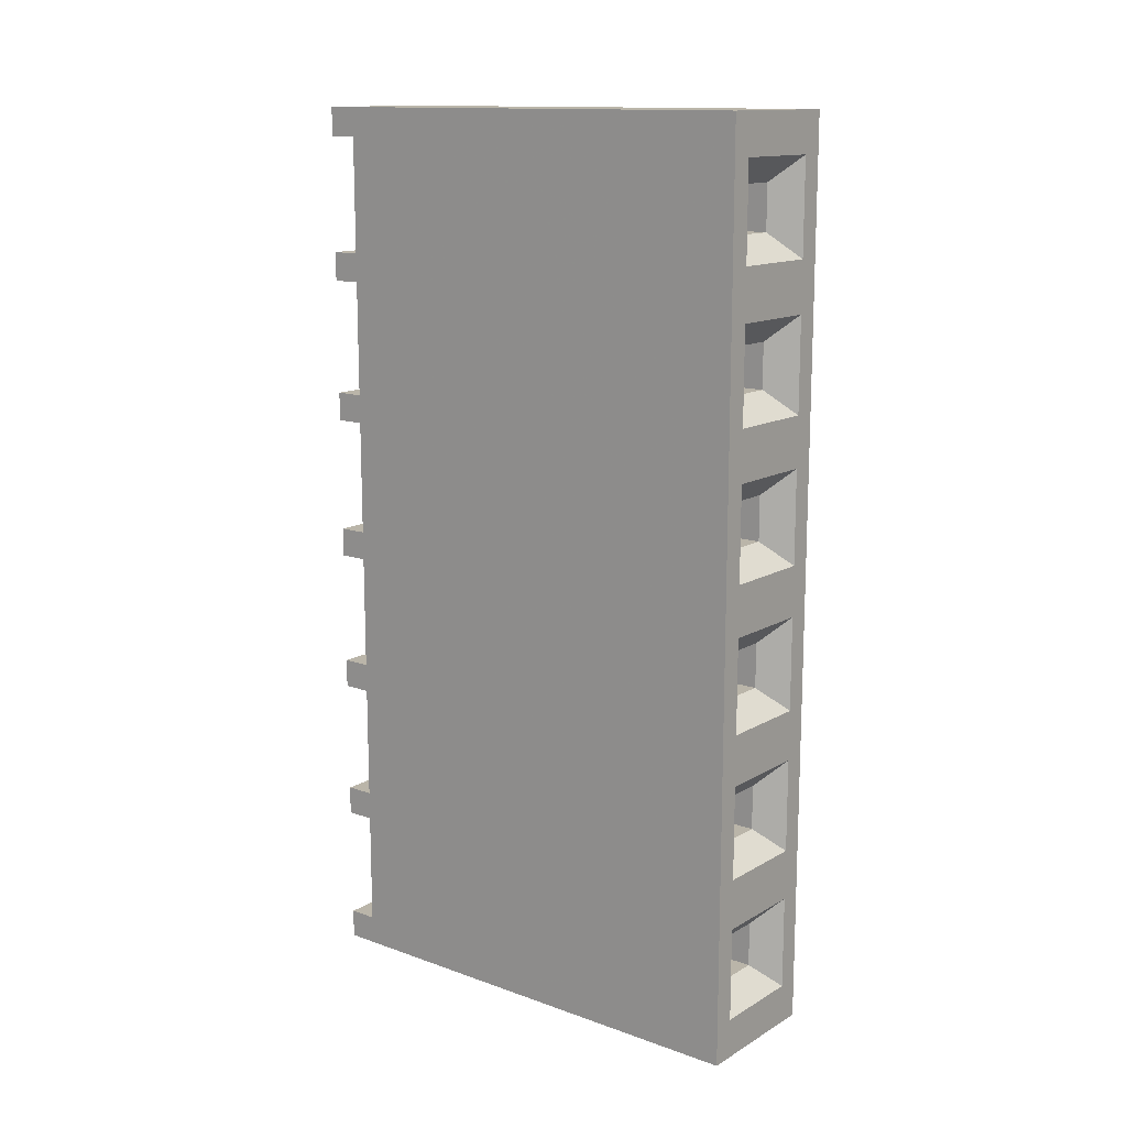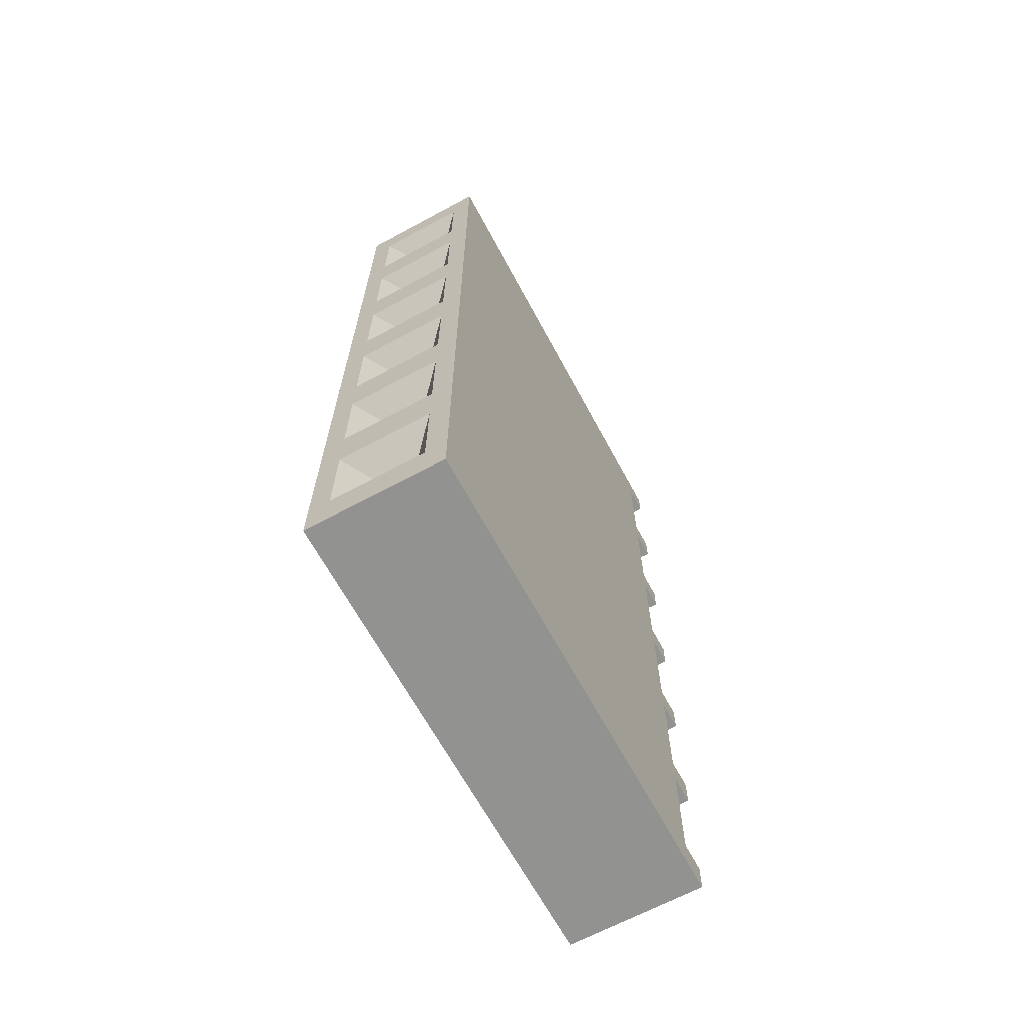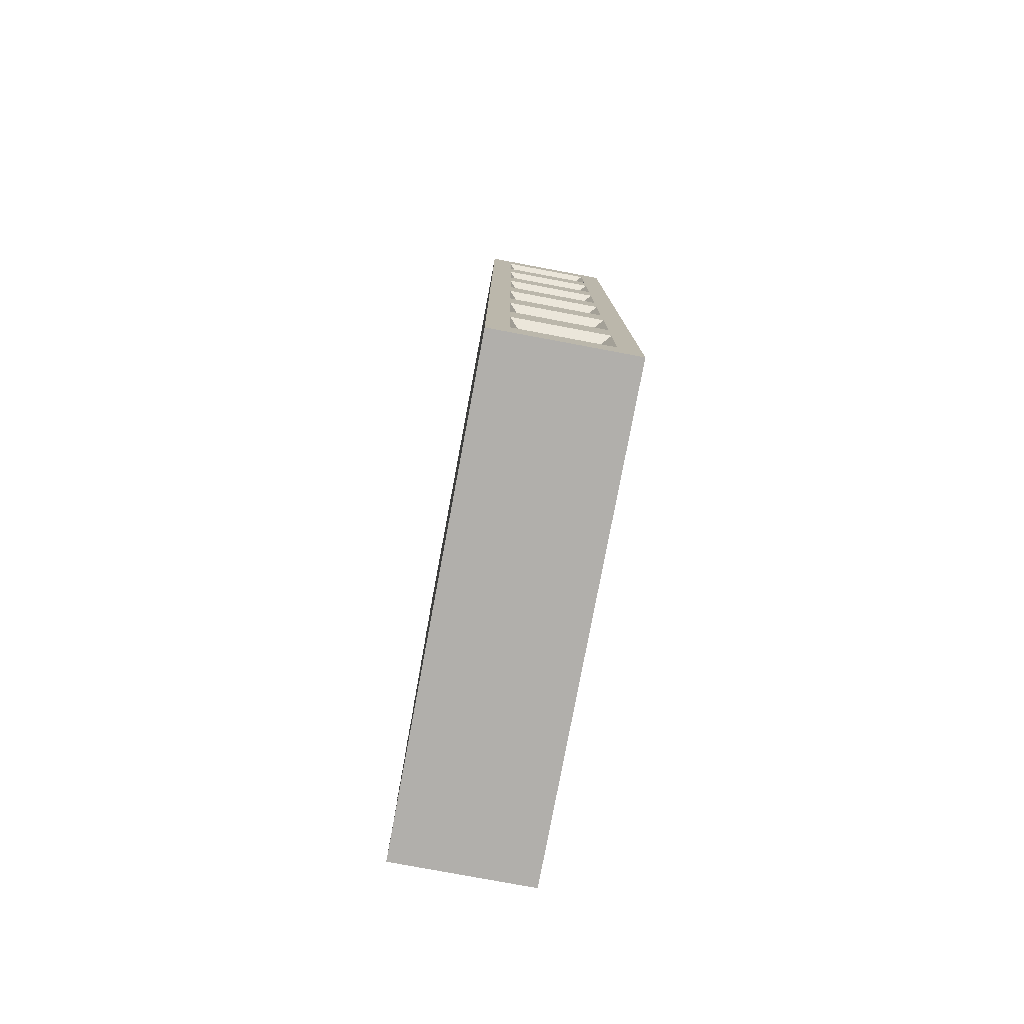
<metadata>
{"format":"obj","ext":"obj","renderer":"f3d","projection":"perspective","resolution":1024,"background":"white","views":[{"elev":13.7,"azim":-51.7,"up":"+Y"},{"elev":-66.2,"azim":28.4,"up":"+Y"},{"elev":-78.3,"azim":-10.6,"up":"+Y"}]}
</metadata>
<code>
v -0.03387 0.02554 -0.005937
v -0.03628 0.02554 -0.005937
v -0.03609 0.02554 0.002572
v -0.03628 0.02554 0.002572
v -0.03387 0.02554 0.002572
v -0.03387 0.02504 -0.005937
v -0.03628 0.02504 -0.005937
v -0.03628 0.02504 -0.005429
v -0.03387 0.02504 -0.005429
v -0.03476 0.02453 -0.005429
v -0.0354 0.02453 -0.005429
v -0.0354 0.02434 -0.005429
v -0.03476 0.02434 -0.005429
v -0.03457 0.02453 -0.005429
v -0.03457 0.02351 -0.005429
v -0.03387 0.023 -0.005429
v -0.0354 0.02351 -0.005429
v -0.03476 0.02351 -0.005429
v -0.03476 0.0237 -0.005429
v -0.0354 0.0237 -0.005429
v -0.03628 0.023 -0.005429
v -0.03559 0.02351 -0.005429
v -0.03559 0.02453 -0.005429
v -0.0354 0.02453 -0.004794
v -0.0354 0.02434 -0.004794
v -0.03476 0.02434 -0.004794
v -0.03476 0.02453 -0.004794
v -0.03457 0.02453 0.001683
v -0.03559 0.02453 0.001683
v -0.03559 0.02351 0.001683
v -0.03457 0.02351 0.001683
v -0.0354 0.02351 -0.004794
v -0.03476 0.02351 -0.004794
v -0.03476 0.0237 -0.004794
v -0.0354 0.0237 -0.004794
v -0.03387 0.023 -0.005937
v -0.03628 0.023 -0.005937
v -0.03387 0.0225 -0.005937
v -0.03628 0.0225 -0.005937
v -0.03628 0.0225 -0.005429
v -0.03387 0.0225 -0.005429
v -0.03468 0.02363 0.001683
v -0.03547 0.02363 0.001683
v -0.03547 0.02441 0.001683
v -0.03468 0.02441 0.001683
v -0.03547 0.02363 0.00214
v -0.03468 0.02363 0.00214
v -0.03468 0.02441 0.00214
v -0.0359 0.02319 0.002572
v -0.03425 0.02319 0.002572
v -0.03547 0.02441 0.00214
v -0.03425 0.02485 0.002572
v -0.0359 0.02485 0.002572
v -0.03476 0.02199 -0.005429
v -0.0354 0.02199 -0.005429
v -0.0354 0.0218 -0.005429
v -0.03476 0.0218 -0.005429
v -0.03457 0.02199 -0.005429
v -0.03457 0.02097 -0.005429
v -0.03387 0.02046 -0.005429
v -0.0354 0.02097 -0.005429
v -0.03476 0.02097 -0.005429
v -0.03476 0.02116 -0.005429
v -0.03628 0.02046 -0.005429
v -0.03559 0.02097 -0.005429
v -0.03559 0.02199 -0.005429
v -0.0354 0.02116 -0.005429
v -0.0354 0.02199 -0.004794
v -0.0354 0.0218 -0.004794
v -0.03476 0.0218 -0.004794
v -0.03476 0.02199 -0.004794
v -0.03457 0.02199 0.001683
v -0.03559 0.02199 0.001683
v -0.03559 0.02097 0.001683
v -0.03457 0.02097 0.001683
v -0.0354 0.02097 -0.004794
v -0.03476 0.02097 -0.004794
v -0.03476 0.02116 -0.004794
v -0.0354 0.02116 -0.004794
v -0.03387 0.02046 -0.005937
v -0.03628 0.02046 -0.005937
v -0.03387 0.01996 -0.005937
v -0.03628 0.01996 -0.005937
v -0.03628 0.01996 -0.005429
v -0.03387 0.01996 -0.005429
v -0.03468 0.02109 0.001683
v -0.03547 0.02109 0.001683
v -0.03547 0.02187 0.001683
v -0.03468 0.02187 0.001683
v -0.03547 0.02187 0.00214
v -0.03547 0.02109 0.00214
v -0.03468 0.02109 0.00214
v -0.0359 0.02231 0.002572
v -0.0359 0.02065 0.002572
v -0.03468 0.02187 0.00214
v -0.03425 0.02065 0.002572
v -0.03425 0.02231 0.002572
v -0.03476 0.01945 -0.005429
v -0.0354 0.01945 -0.005429
v -0.0354 0.01926 -0.005429
v -0.03476 0.01926 -0.005429
v -0.03457 0.01945 -0.005429
v -0.03457 0.01843 -0.005429
v -0.03476 0.01862 -0.005429
v -0.03476 0.01843 -0.005429
v -0.0354 0.01843 -0.005429
v -0.03628 0.01792 -0.005429
v -0.03559 0.01843 -0.005429
v -0.03387 0.01792 -0.005429
v -0.03559 0.01945 -0.005429
v -0.0354 0.01862 -0.005429
v -0.0354 0.01945 -0.004794
v -0.0354 0.01926 -0.004794
v -0.03476 0.01926 -0.004794
v -0.03476 0.01945 -0.004794
v -0.03457 0.01945 0.001683
v -0.03559 0.01945 0.001683
v -0.03559 0.01843 0.001683
v -0.03457 0.01843 0.001683
v -0.0354 0.01843 -0.004794
v -0.03476 0.01843 -0.004794
v -0.03476 0.01862 -0.004794
v -0.0354 0.01862 -0.004794
v -0.03387 0.01792 -0.005937
v -0.03628 0.01792 -0.005937
v -0.03387 0.01742 -0.005937
v -0.03628 0.01742 -0.005937
v -0.03628 0.01742 -0.005429
v -0.03387 0.01742 -0.005429
v -0.03468 0.01855 0.001683
v -0.03547 0.01855 0.001683
v -0.03547 0.01933 0.001683
v -0.03468 0.01933 0.001683
v -0.03547 0.01855 0.00214
v -0.03468 0.01855 0.00214
v -0.03468 0.01933 0.00214
v -0.0359 0.01811 0.002572
v -0.03425 0.01811 0.002572
v -0.03547 0.01933 0.00214
v -0.03425 0.01977 0.002572
v -0.0359 0.01977 0.002572
v -0.03387 0.01513 0.002572
v -0.03387 0.01538 -0.005429
v -0.03387 0.01538 -0.005937
v -0.03387 0.01488 -0.005429
v -0.03387 0.01488 -0.005937
v -0.03387 0.01234 -0.005429
v -0.03387 0.01284 -0.005429
v -0.03387 0.02021 0.002572
v -0.03387 0.01767 0.002572
v -0.03387 0.01284 -0.005937
v -0.03387 0.01015 0.002572
v -0.03387 0.0103 -0.005429
v -0.03387 0.01259 0.002572
v -0.03387 0.02275 0.002572
v -0.03387 0.01234 -0.005937
v -0.03387 0.009796 0.002572
v -0.03387 0.009796 -0.005937
v -0.03387 0.0103 -0.005937
v -0.03628 0.009796 -0.005937
v -0.03628 0.009796 0.002572
v -0.03628 0.0103 -0.005429
v -0.03628 0.01284 -0.005429
v -0.03628 0.01234 -0.005429
v -0.03628 0.01234 -0.005937
v -0.03628 0.01284 -0.005937
v -0.03628 0.01538 -0.005429
v -0.03628 0.01488 -0.005429
v -0.03628 0.01488 -0.005937
v -0.03628 0.01538 -0.005937
v -0.03628 0.01015 0.002572
v -0.03628 0.01259 0.002572
v -0.03628 0.02275 0.002572
v -0.03628 0.02021 0.002572
v -0.03628 0.01767 0.002572
v -0.03628 0.01513 0.002572
v -0.03628 0.0103 -0.005937
v -0.03609 0.009796 0.002572
v -0.0354 0.01081 -0.005429
v -0.03476 0.01081 -0.005429
v -0.03476 0.011 -0.005429
v -0.03476 0.01183 -0.005429
v -0.0354 0.01183 -0.005429
v -0.0354 0.01164 -0.005429
v -0.03457 0.01183 -0.005429
v -0.03457 0.01081 -0.005429
v -0.0354 0.011 -0.005429
v -0.03559 0.01081 -0.005429
v -0.03476 0.01164 -0.005429
v -0.03559 0.01183 -0.005429
v -0.0354 0.01183 -0.004794
v -0.0354 0.01164 -0.004794
v -0.03476 0.01164 -0.004794
v -0.03476 0.01183 -0.004794
v -0.03457 0.01183 0.001683
v -0.03559 0.01183 0.001683
v -0.03559 0.01081 0.001683
v -0.03457 0.01081 0.001683
v -0.0354 0.01081 -0.004794
v -0.03476 0.01081 -0.004794
v -0.03476 0.011 -0.004794
v -0.0354 0.011 -0.004794
v -0.03468 0.01093 0.001683
v -0.03547 0.01093 0.001683
v -0.03468 0.01171 0.001683
v -0.03547 0.01171 0.001683
v -0.03547 0.01171 0.00214
v -0.03547 0.01093 0.00214
v -0.03468 0.01093 0.00214
v -0.0359 0.01215 0.002572
v -0.0359 0.01049 0.002572
v -0.03468 0.01171 0.00214
v -0.03425 0.01049 0.002572
v -0.03425 0.01215 0.002572
v -0.0359 0.01303 0.002572
v -0.03425 0.01303 0.002572
v -0.03425 0.01469 0.002572
v -0.0359 0.01469 0.002572
v -0.0359 0.01723 0.002572
v -0.0359 0.01557 0.002572
v -0.03425 0.01557 0.002572
v -0.03425 0.01723 0.002572
v -0.03609 0.02275 0.002572
v -0.03609 0.02021 0.002572
v -0.03609 0.01767 0.002572
v -0.03609 0.01513 0.002572
v -0.03609 0.01259 0.002572
v -0.03609 0.01015 0.002572
v -0.03468 0.01347 0.00214
v -0.03547 0.01347 0.00214
v -0.03468 0.01425 0.00214
v -0.03547 0.01425 0.00214
v -0.03468 0.01601 0.00214
v -0.03547 0.01601 0.00214
v -0.03468 0.01679 0.00214
v -0.03547 0.01679 0.00214
v -0.03468 0.01347 0.001683
v -0.03547 0.01347 0.001683
v -0.03468 0.01425 0.001683
v -0.03547 0.01425 0.001683
v -0.03468 0.01601 0.001683
v -0.03547 0.01601 0.001683
v -0.03468 0.01679 0.001683
v -0.03547 0.01679 0.001683
v -0.03559 0.01437 0.001683
v -0.03457 0.01437 0.001683
v -0.03457 0.01335 0.001683
v -0.03559 0.01335 0.001683
v -0.03559 0.01335 -0.005429
v -0.03559 0.01437 -0.005429
v -0.03457 0.01437 -0.005429
v -0.03457 0.01335 -0.005429
v -0.03476 0.01437 -0.004794
v -0.0354 0.01437 -0.004794
v -0.0354 0.01437 -0.005429
v -0.03476 0.01437 -0.005429
v -0.0354 0.01418 -0.005429
v -0.0354 0.01418 -0.004794
v -0.03476 0.01418 -0.005429
v -0.03476 0.01418 -0.004794
v -0.0354 0.01335 -0.005429
v -0.03476 0.01335 -0.005429
v -0.03476 0.01354 -0.005429
v -0.0354 0.01354 -0.005429
v -0.0354 0.01335 -0.004794
v -0.03476 0.01335 -0.004794
v -0.03476 0.01354 -0.004794
v -0.0354 0.01354 -0.004794
v -0.03559 0.01691 0.001683
v -0.03457 0.01691 0.001683
v -0.03457 0.01589 0.001683
v -0.03559 0.01589 0.001683
v -0.03559 0.01589 -0.005429
v -0.03559 0.01691 -0.005429
v -0.03457 0.01691 -0.005429
v -0.03457 0.01589 -0.005429
v -0.03476 0.01691 -0.004794
v -0.0354 0.01691 -0.004794
v -0.0354 0.01691 -0.005429
v -0.03476 0.01691 -0.005429
v -0.0354 0.01672 -0.005429
v -0.0354 0.01672 -0.004794
v -0.03476 0.01672 -0.005429
v -0.03476 0.01672 -0.004794
v -0.0354 0.01589 -0.005429
v -0.03476 0.01589 -0.005429
v -0.03476 0.01608 -0.005429
v -0.0354 0.01608 -0.005429
v -0.0354 0.01589 -0.004794
v -0.03476 0.01589 -0.004794
v -0.03476 0.01608 -0.004794
v -0.0354 0.01608 -0.004794
f 158 159 153
f 6 1 9
f 1 5 9
f 9 5 16
f 5 155 16
f 142 154 147
f 154 152 147
f 147 152 153
f 152 157 153
f 153 157 158
f 155 149 16
f 149 150 16
f 16 150 142
f 145 142 148
f 142 147 148
f 148 147 151
f 147 156 151
f 41 38 36
f 146 144 145
f 144 143 145
f 145 143 142
f 143 129 142
f 126 124 129
f 124 109 129
f 129 109 142
f 109 85 142
f 82 80 85
f 80 60 85
f 85 60 142
f 60 41 142
f 142 41 16
f 41 36 16
f 17 20 19
f 10 8 14
f 8 9 14
f 14 9 15
f 9 16 15
f 15 16 18
f 19 18 17
f 18 16 17
f 17 16 22
f 16 21 22
f 22 21 23
f 21 8 23
f 23 8 11
f 8 10 11
f 11 10 12
f 10 13 12
f 5 1 3
f 1 2 3
f 3 2 4
f 53 3 223
f 3 53 5
f 53 52 5
f 5 52 155
f 52 50 155
f 155 50 223
f 50 49 223
f 223 49 53
f 97 155 93
f 155 223 93
f 93 223 94
f 223 224 94
f 94 224 96
f 224 149 96
f 96 149 97
f 149 155 97
f 141 224 137
f 224 225 137
f 137 225 138
f 225 150 138
f 138 150 140
f 150 149 140
f 140 149 141
f 149 224 141
f 219 225 220
f 225 226 220
f 220 226 221
f 226 142 221
f 221 142 222
f 142 150 222
f 222 150 219
f 150 225 219
f 215 227 216
f 227 154 216
f 216 154 217
f 154 142 217
f 217 142 218
f 142 226 218
f 218 226 215
f 226 227 215
f 213 211 228
f 228 211 227
f 211 210 227
f 227 210 154
f 210 214 154
f 154 214 152
f 214 213 152
f 213 228 152
f 152 228 157
f 228 178 157
f 3 4 223
f 4 173 223
f 223 173 224
f 173 174 224
f 224 174 225
f 174 175 225
f 225 175 226
f 175 176 226
f 226 176 227
f 176 172 227
f 227 172 228
f 172 171 228
f 228 171 178
f 171 161 178
f 161 160 178
f 160 158 178
f 178 158 157
f 182 189 184
f 179 153 188
f 153 162 188
f 188 162 190
f 162 164 190
f 190 164 183
f 184 183 182
f 183 164 182
f 182 164 185
f 164 147 185
f 185 147 186
f 147 153 186
f 186 153 180
f 153 179 180
f 180 179 181
f 179 187 181
f 256 259 257
f 261 148 249
f 148 163 249
f 249 163 250
f 163 168 250
f 250 168 255
f 257 255 256
f 255 168 256
f 256 168 251
f 168 145 251
f 251 145 252
f 145 148 252
f 252 148 262
f 148 261 262
f 262 261 263
f 261 264 263
f 283 281 280
f 281 279 280
f 285 143 273
f 143 167 273
f 273 167 274
f 167 128 274
f 274 128 279
f 128 129 279
f 279 129 280
f 288 287 285
f 287 286 285
f 285 286 143
f 286 276 143
f 143 276 129
f 276 275 129
f 129 275 280
f 108 107 110
f 107 84 110
f 110 84 99
f 111 104 106
f 104 105 106
f 98 101 100
f 100 99 98
f 99 84 98
f 98 84 102
f 84 85 102
f 102 85 103
f 85 109 103
f 103 109 105
f 109 107 105
f 105 107 106
f 107 108 106
f 61 67 63
f 54 40 58
f 40 41 58
f 58 41 59
f 41 60 59
f 59 60 62
f 63 62 61
f 62 60 61
f 61 60 65
f 60 64 65
f 65 64 66
f 64 40 66
f 66 40 55
f 40 54 55
f 55 54 56
f 54 57 56
f 23 11 24
f 10 14 27
f 14 28 27
f 27 28 24
f 28 29 24
f 24 29 23
f 25 24 12
f 24 11 12
f 26 25 13
f 25 12 13
f 27 26 10
f 26 13 10
f 34 33 19
f 33 18 19
f 35 34 20
f 34 19 20
f 32 35 17
f 35 20 17
f 9 8 6
f 8 7 6
f 4 2 8
f 2 7 8
f 37 39 21
f 39 40 21
f 81 83 64
f 83 84 64
f 107 161 171
f 8 21 4
f 21 40 4
f 4 40 173
f 40 64 173
f 173 64 174
f 64 175 174
f 107 171 84
f 171 172 84
f 84 172 64
f 172 176 64
f 64 176 175
f 167 170 169
f 168 163 161
f 169 168 167
f 168 161 167
f 167 161 128
f 161 107 128
f 128 107 127
f 107 125 127
f 177 160 162
f 160 161 162
f 162 161 164
f 161 163 164
f 164 163 165
f 163 166 165
f 21 16 37
f 16 36 37
f 7 2 6
f 2 1 6
f 211 208 210
f 208 207 210
f 213 209 211
f 209 208 211
f 214 212 213
f 212 209 213
f 212 214 207
f 214 210 207
f 216 229 215
f 229 230 215
f 217 231 216
f 231 229 216
f 218 232 217
f 232 231 217
f 232 218 230
f 218 215 230
f 221 233 220
f 233 234 220
f 222 235 221
f 235 233 221
f 219 236 222
f 236 235 222
f 236 219 234
f 219 220 234
f 138 135 137
f 135 134 137
f 140 136 138
f 136 135 138
f 141 139 140
f 139 136 140
f 139 141 134
f 141 137 134
f 94 91 93
f 91 90 93
f 96 92 94
f 92 91 94
f 97 95 96
f 95 92 96
f 95 97 90
f 97 93 90
f 50 47 49
f 47 46 49
f 52 48 50
f 48 47 50
f 53 51 52
f 51 48 52
f 51 53 46
f 53 49 46
f 160 177 158
f 177 159 158
f 190 183 191
f 182 185 194
f 185 195 194
f 194 195 191
f 195 196 191
f 191 196 190
f 192 191 184
f 191 183 184
f 193 192 189
f 192 184 189
f 194 193 182
f 193 189 182
f 201 200 181
f 200 180 181
f 202 201 187
f 201 181 187
f 199 202 179
f 202 187 179
f 147 164 156
f 164 165 156
f 162 153 177
f 153 159 177
f 250 255 254
f 256 251 253
f 251 246 253
f 253 246 254
f 246 245 254
f 254 245 250
f 258 254 257
f 254 255 257
f 260 258 259
f 258 257 259
f 253 260 256
f 260 259 256
f 267 266 263
f 266 262 263
f 268 267 264
f 267 263 264
f 265 268 261
f 268 264 261
f 145 168 146
f 168 169 146
f 163 148 166
f 148 151 166
f 274 279 278
f 280 275 277
f 275 270 277
f 277 270 278
f 270 269 278
f 278 269 274
f 282 278 281
f 278 279 281
f 284 282 283
f 282 281 283
f 277 284 280
f 284 283 280
f 291 290 287
f 290 286 287
f 292 291 288
f 291 287 288
f 289 292 285
f 292 288 285
f 129 128 126
f 128 127 126
f 167 143 170
f 143 144 170
f 110 99 112
f 98 102 115
f 102 116 115
f 115 116 112
f 116 117 112
f 112 117 110
f 113 112 100
f 112 99 100
f 114 113 101
f 113 100 101
f 115 114 98
f 114 101 98
f 122 121 104
f 121 105 104
f 44 51 43
f 51 46 43
f 203 198 204
f 198 197 204
f 204 197 206
f 197 196 206
f 206 196 205
f 196 195 205
f 205 195 203
f 195 198 203
f 190 196 188
f 196 197 188
f 194 191 193
f 191 192 193
f 186 198 185
f 198 195 185
f 201 202 200
f 202 199 200
f 165 166 156
f 166 151 156
f 239 246 237
f 246 247 237
f 237 247 238
f 247 248 238
f 238 248 240
f 248 245 240
f 240 245 239
f 245 246 239
f 250 245 249
f 245 248 249
f 253 254 260
f 254 258 260
f 252 247 251
f 247 246 251
f 267 268 266
f 268 265 266
f 169 170 146
f 170 144 146
f 243 270 241
f 270 271 241
f 241 271 242
f 271 272 242
f 242 272 244
f 272 269 244
f 244 269 243
f 269 270 243
f 274 269 273
f 269 272 273
f 277 278 284
f 278 282 284
f 276 271 275
f 271 270 275
f 291 292 290
f 292 289 290
f 127 125 126
f 125 124 126
f 130 119 131
f 119 118 131
f 131 118 132
f 118 117 132
f 132 117 133
f 117 116 133
f 133 116 130
f 116 119 130
f 15 18 33
f 17 22 32
f 22 30 32
f 32 30 33
f 30 31 33
f 33 31 15
f 186 180 200
f 179 188 199
f 188 197 199
f 199 197 200
f 197 198 200
f 200 198 186
f 252 262 266
f 261 249 265
f 249 248 265
f 265 248 266
f 248 247 266
f 266 247 252
f 276 286 290
f 285 273 289
f 273 272 289
f 289 272 290
f 272 271 290
f 290 271 276
f 59 62 77
f 61 65 76
f 65 74 76
f 76 74 77
f 74 75 77
f 77 75 59
f 103 105 121
f 106 108 120
f 108 118 120
f 120 118 121
f 118 119 121
f 121 119 103
f 78 79 77
f 79 76 77
f 59 75 58
f 75 72 58
f 71 68 70
f 68 69 70
f 66 73 65
f 73 74 65
f 86 75 87
f 75 74 87
f 87 74 88
f 74 73 88
f 88 73 89
f 73 72 89
f 89 72 86
f 72 75 86
f 83 81 82
f 81 80 82
f 122 123 121
f 123 120 121
f 103 119 102
f 119 116 102
f 115 112 114
f 112 113 114
f 110 117 108
f 117 118 108
f 45 48 44
f 48 51 44
f 42 47 45
f 47 48 45
f 43 46 42
f 46 47 42
f 89 95 88
f 95 90 88
f 86 92 89
f 92 95 89
f 87 91 86
f 91 92 86
f 88 90 87
f 90 91 87
f 132 139 131
f 139 134 131
f 133 136 132
f 136 139 132
f 130 135 133
f 135 136 133
f 131 134 130
f 134 135 130
f 244 236 242
f 236 234 242
f 243 235 244
f 235 236 244
f 241 233 243
f 233 235 243
f 242 234 241
f 234 233 241
f 240 232 238
f 232 230 238
f 239 231 240
f 231 232 240
f 237 229 239
f 229 231 239
f 238 230 237
f 230 229 237
f 205 212 206
f 212 207 206
f 203 209 205
f 209 212 205
f 204 208 203
f 208 209 203
f 206 207 204
f 207 208 204
f 39 37 38
f 37 36 38
f 34 35 33
f 35 32 33
f 15 31 14
f 31 28 14
f 27 24 26
f 24 25 26
f 23 29 22
f 29 30 22
f 42 31 43
f 31 30 43
f 43 30 44
f 30 29 44
f 44 29 45
f 29 28 45
f 45 28 42
f 28 31 42
f 64 60 81
f 60 80 81
f 41 40 38
f 40 39 38
f 76 79 61
f 79 67 61
f 79 78 67
f 78 63 67
f 78 77 63
f 77 62 63
f 71 70 54
f 70 57 54
f 70 69 57
f 69 56 57
f 69 68 56
f 68 55 56
f 66 55 68
f 54 58 71
f 58 72 71
f 71 72 68
f 72 73 68
f 68 73 66
f 107 109 125
f 109 124 125
f 85 84 82
f 84 83 82
f 120 123 106
f 123 111 106
f 123 122 111
f 122 104 111

</code>
